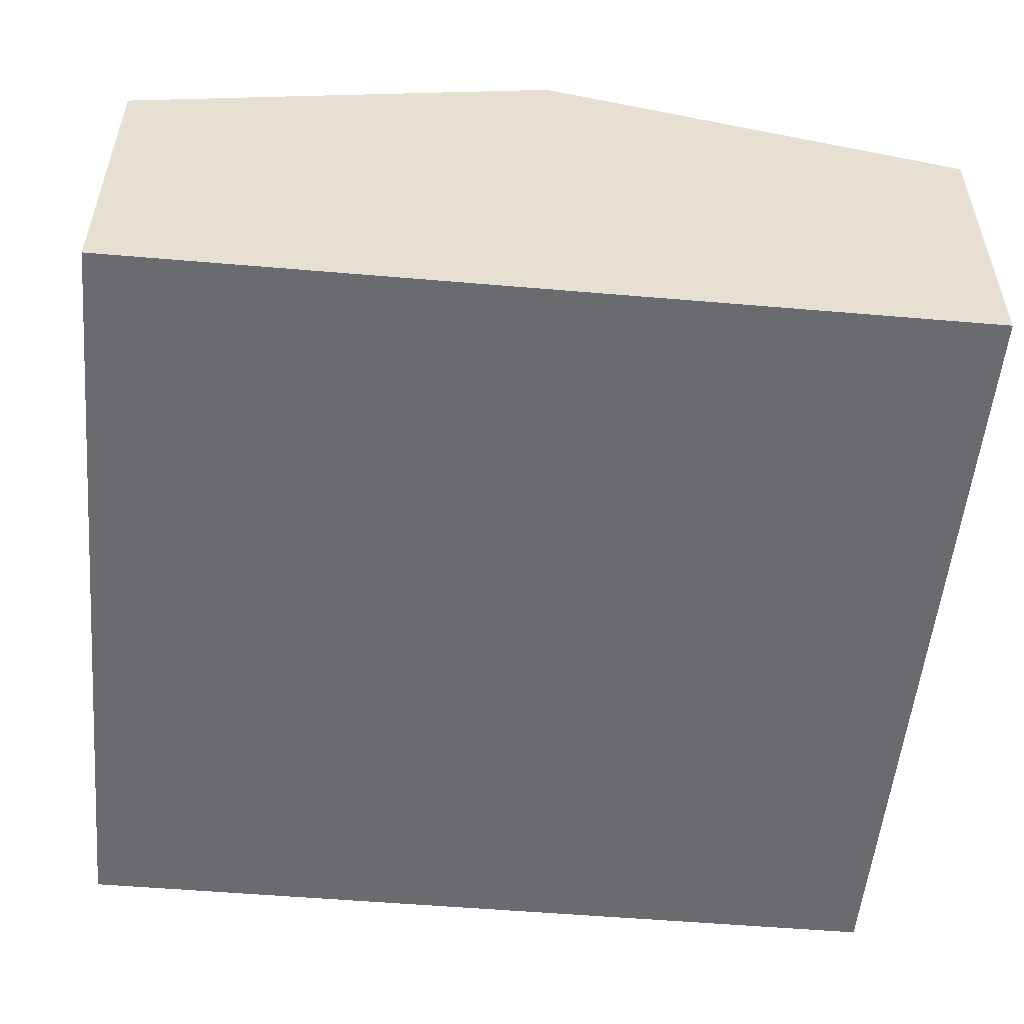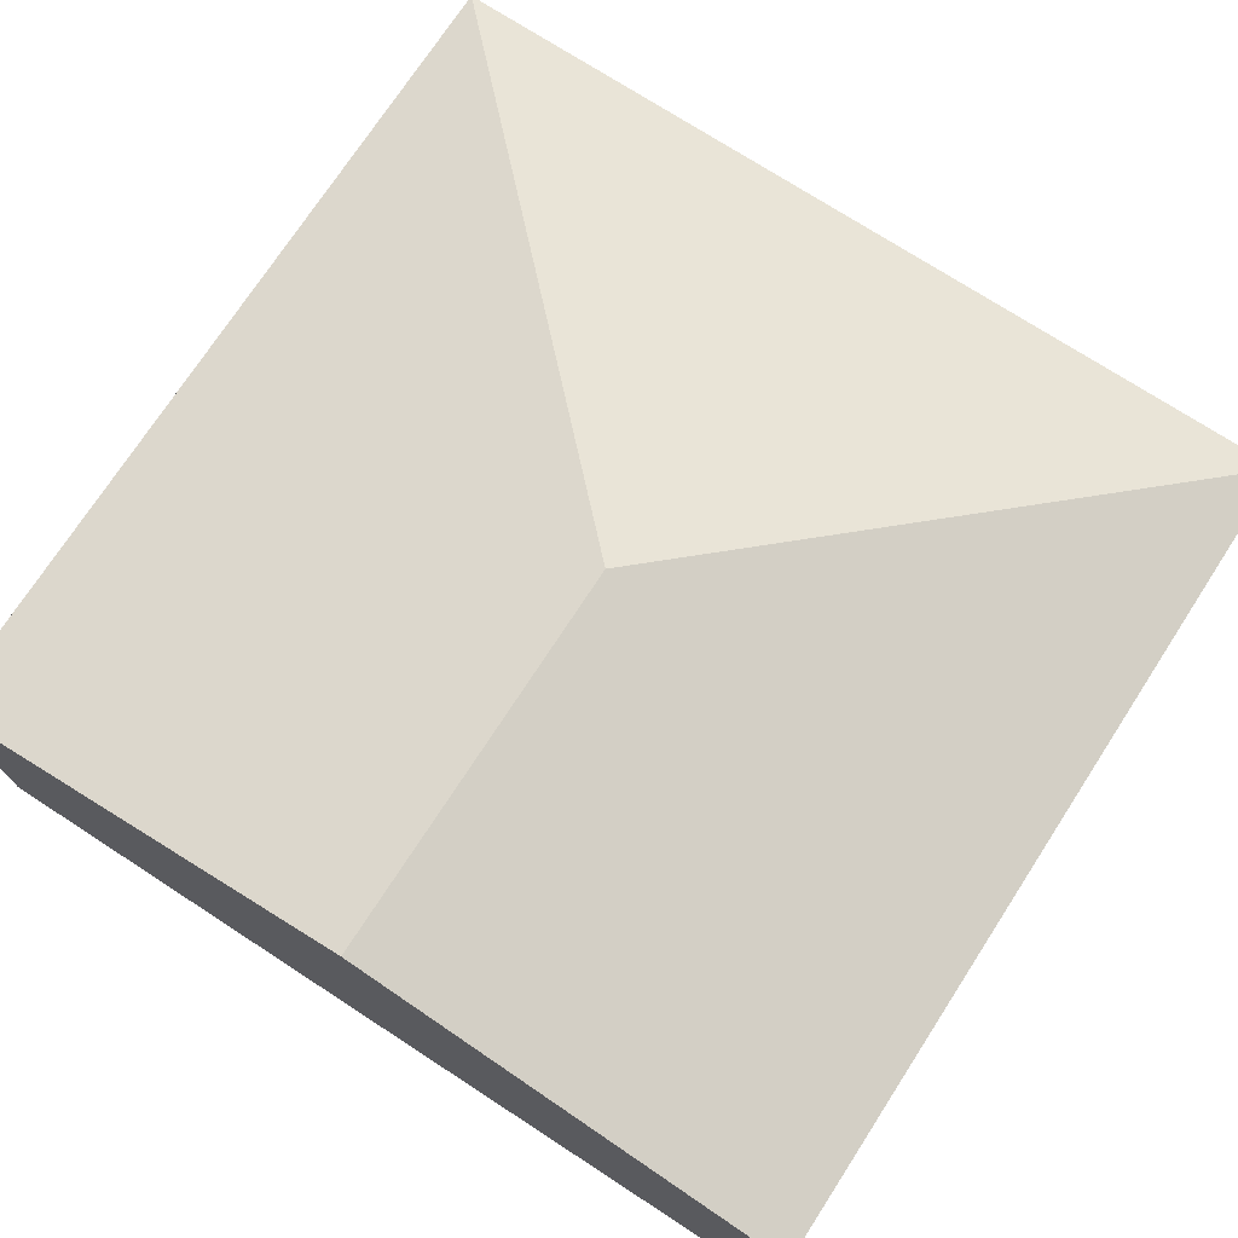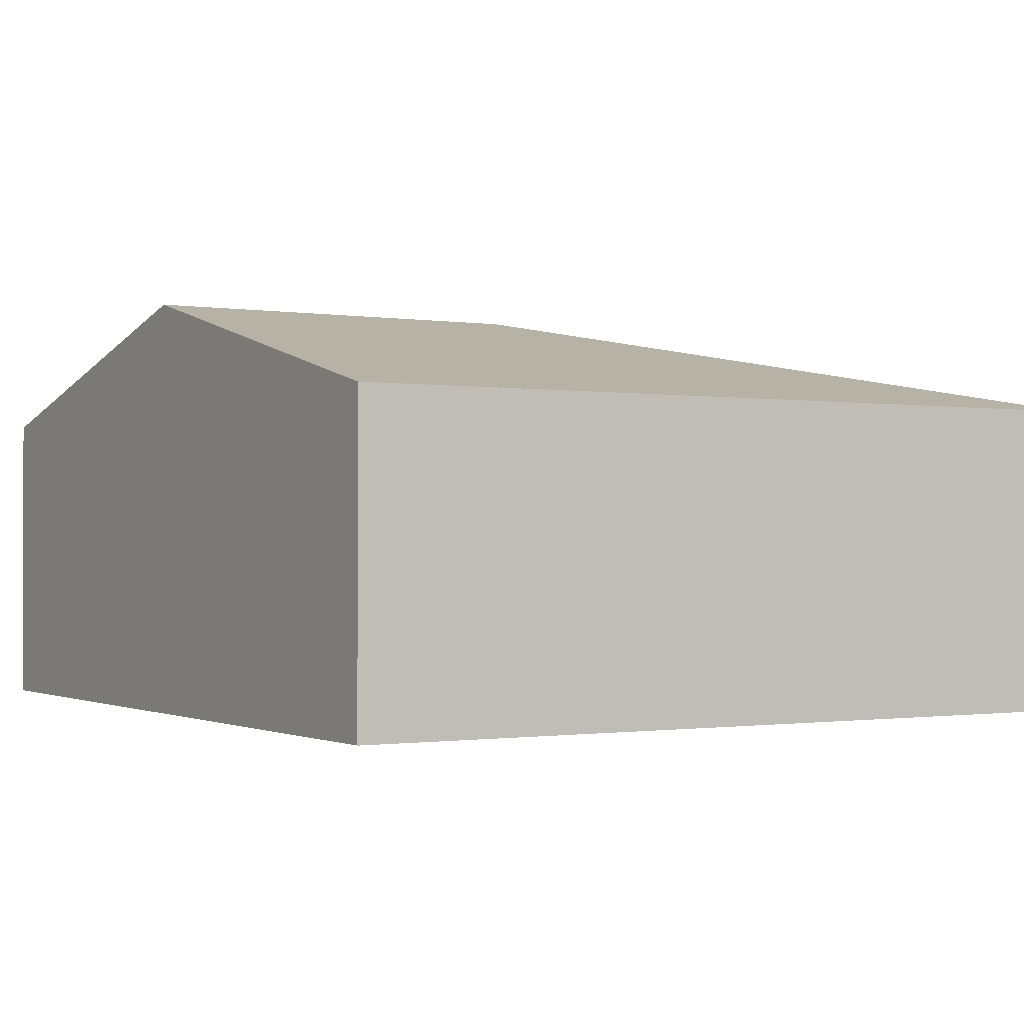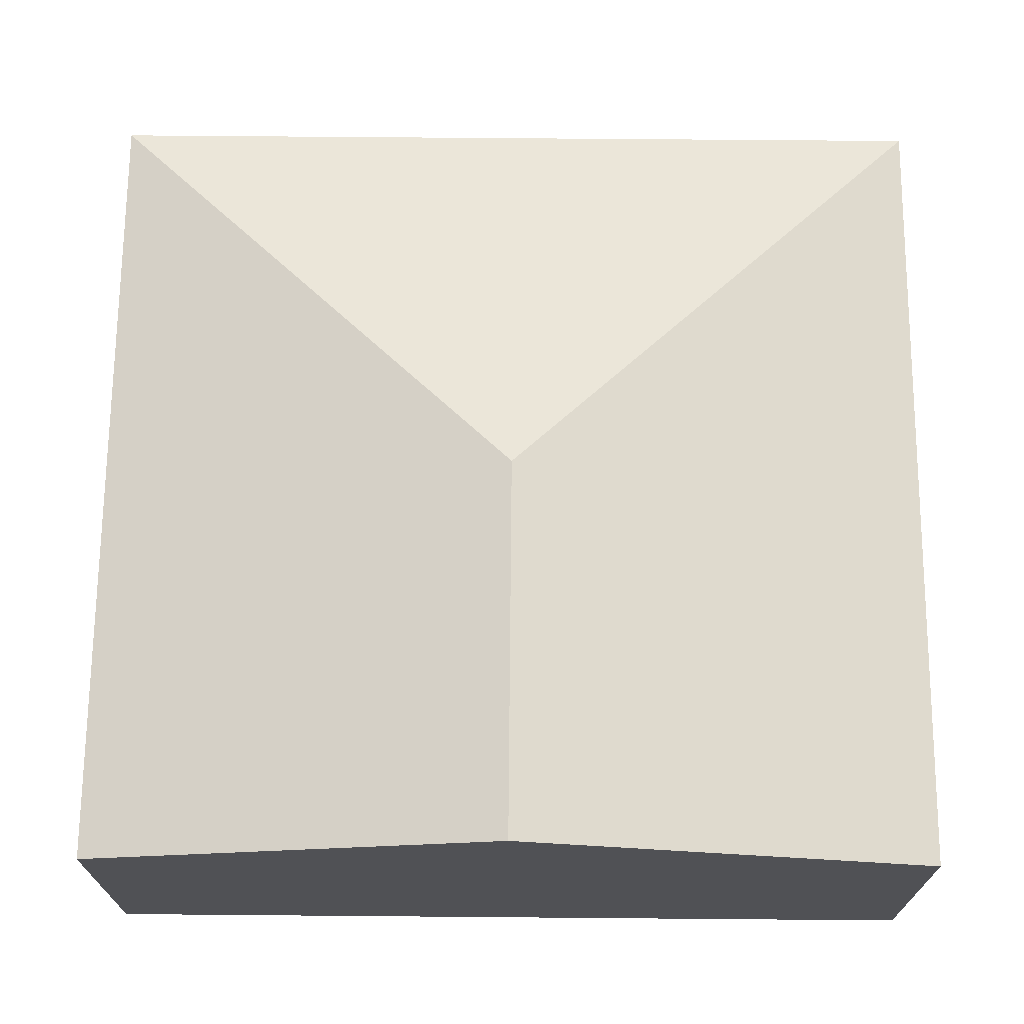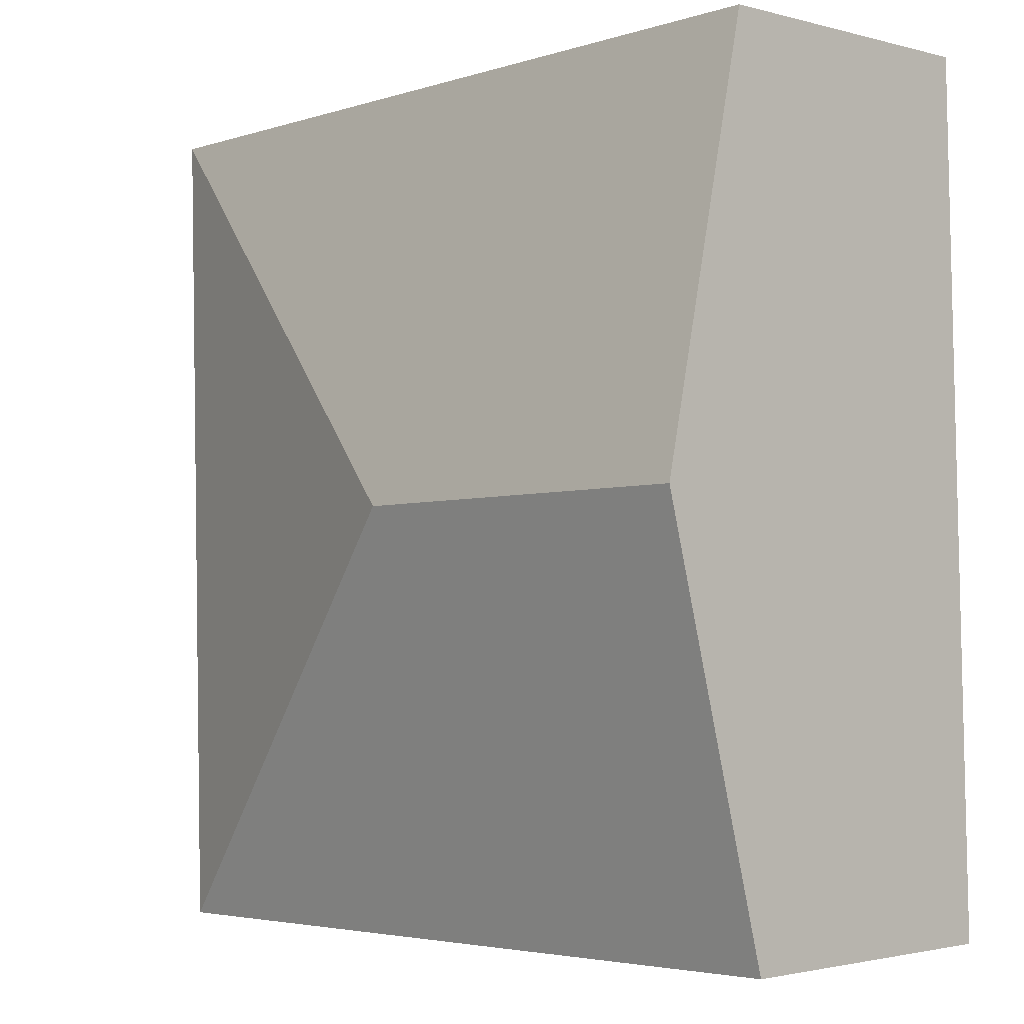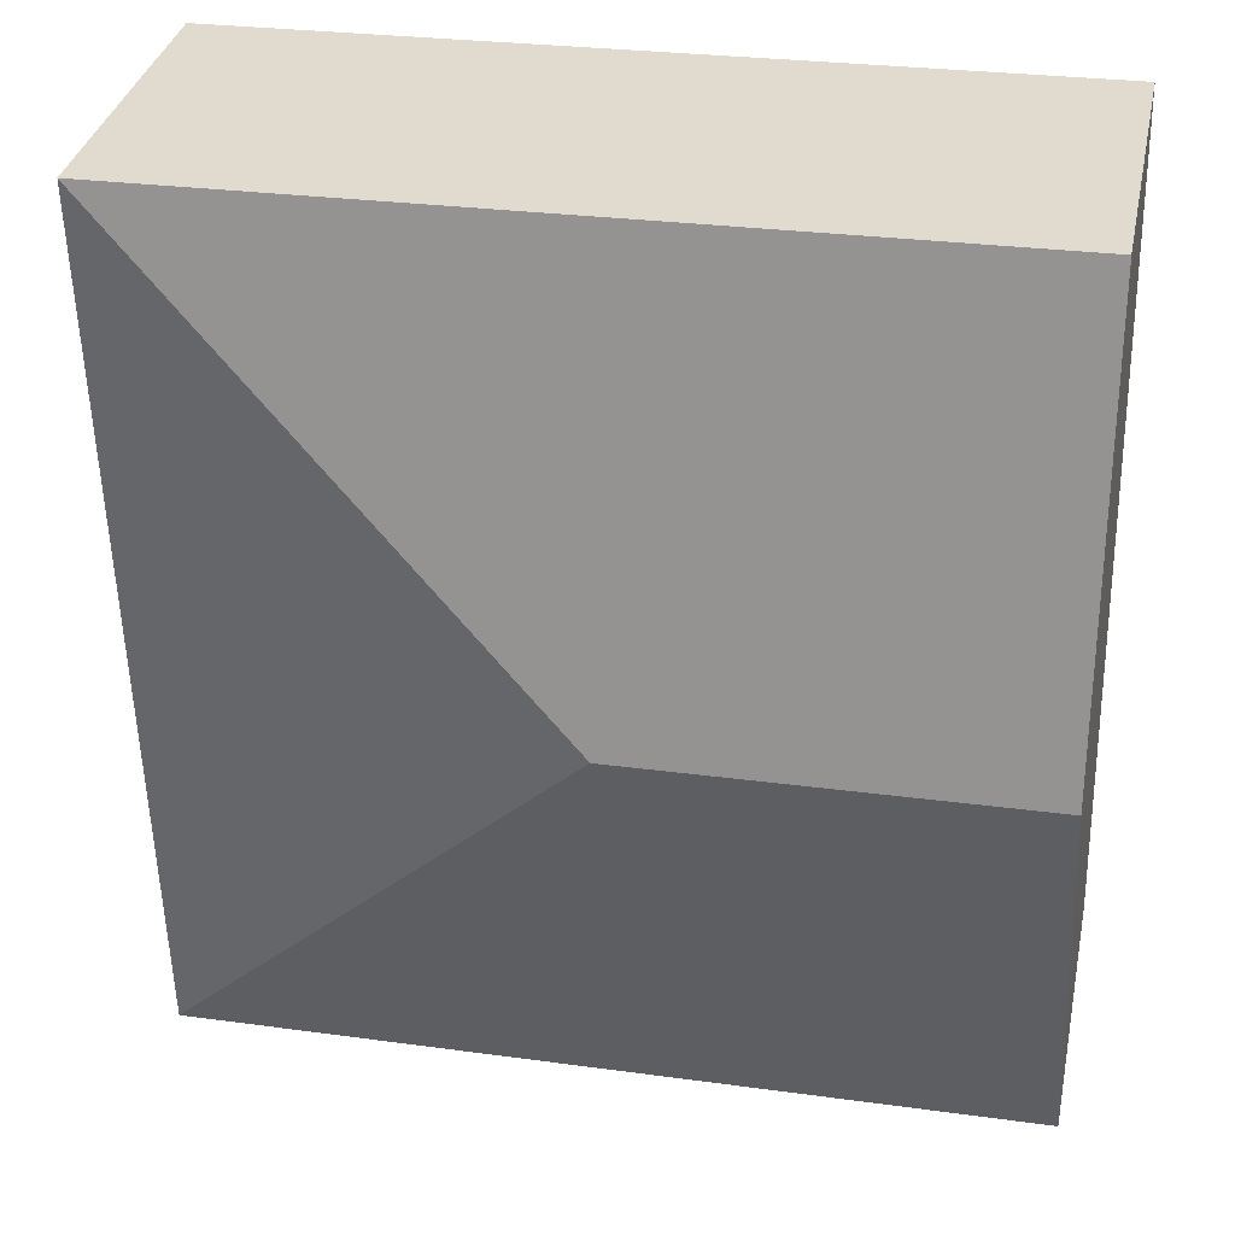
<metadata>
{"format":"obj","ext":"obj","renderer":"f3d","projection":"perspective","resolution":1024,"background":"white","views":[{"elev":-53.4,"azim":-93.8,"up":"+Y"},{"elev":73.5,"azim":-55.6,"up":"+Y"},{"elev":-0.9,"azim":-29.5,"up":"+Y"},{"elev":69.8,"azim":-88.1,"up":"+Y"},{"elev":-1.9,"azim":-133.7,"up":"+Z"},{"elev":34.5,"azim":-168.2,"up":"+Z"}]}
</metadata>
<code>
v  1.95 2.011 2.053
v  0.104 1.499 4.201
v  4.102 1.499 4.102
v  0.052 2.011 2.1
v  3.998 1.499 -0.099
v  0 1.499 9.179e-17
v  3.998 6.062e-18 -0.099
v  0 0 0
v  0.052 -1.286e-16 2.1
v  0.104 -2.572e-16 4.201
v  4.102 -2.512e-16 4.102
g defaultobject
f 1 2 3
f 2 1 4
f 1 3 5
f 6 1 5
f 1 6 4
f 7 6 5
f 6 7 8
f 8 4 6
f 4 8 9
f 4 9 2
f 2 9 10
f 10 3 2
f 3 10 11
f 11 5 3
f 5 11 7
f 11 8 7
f 8 11 9
f 9 11 10

</code>
